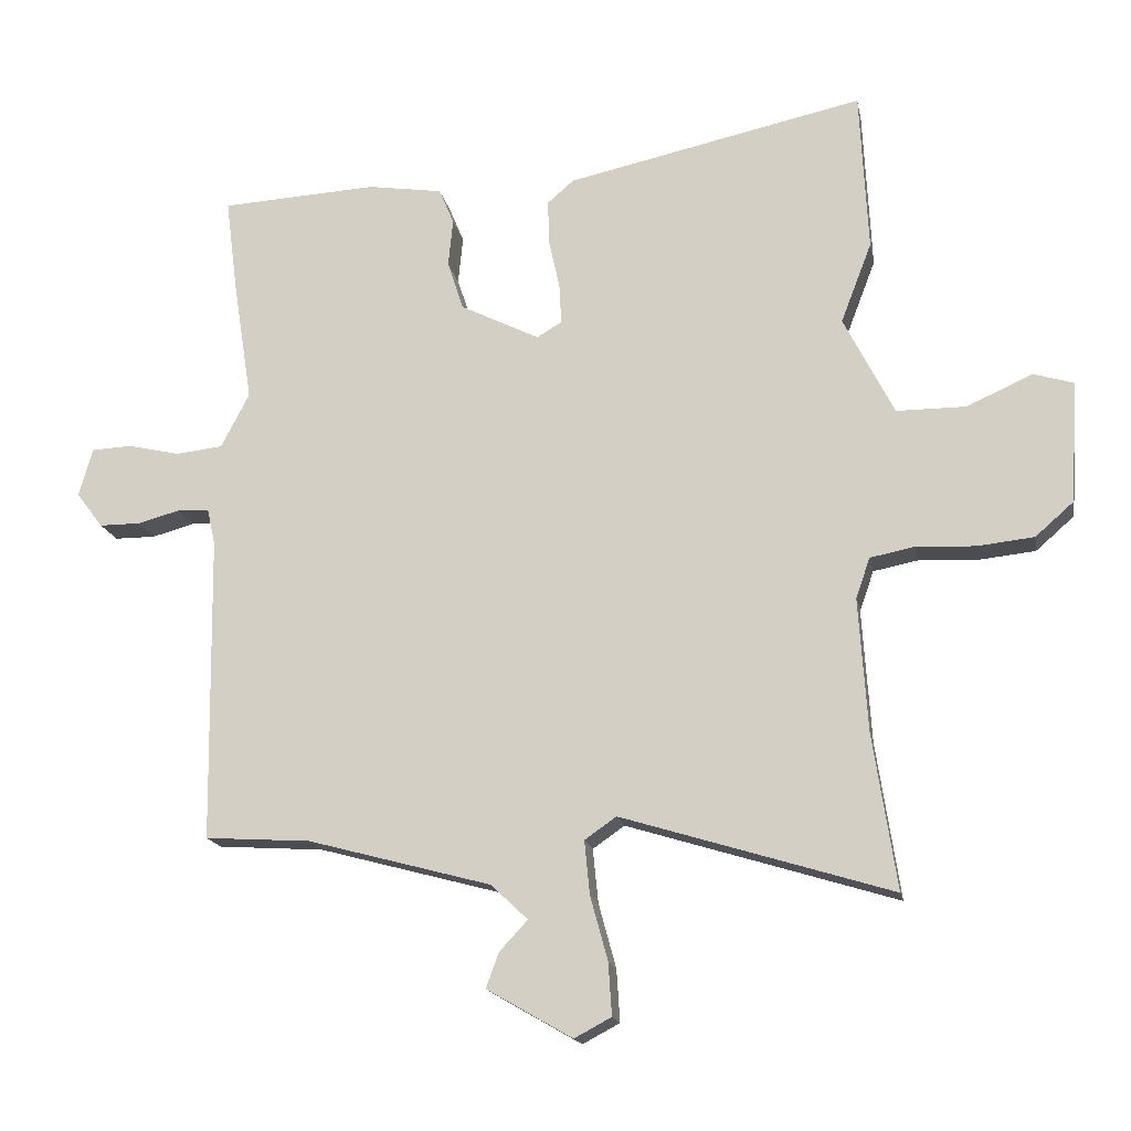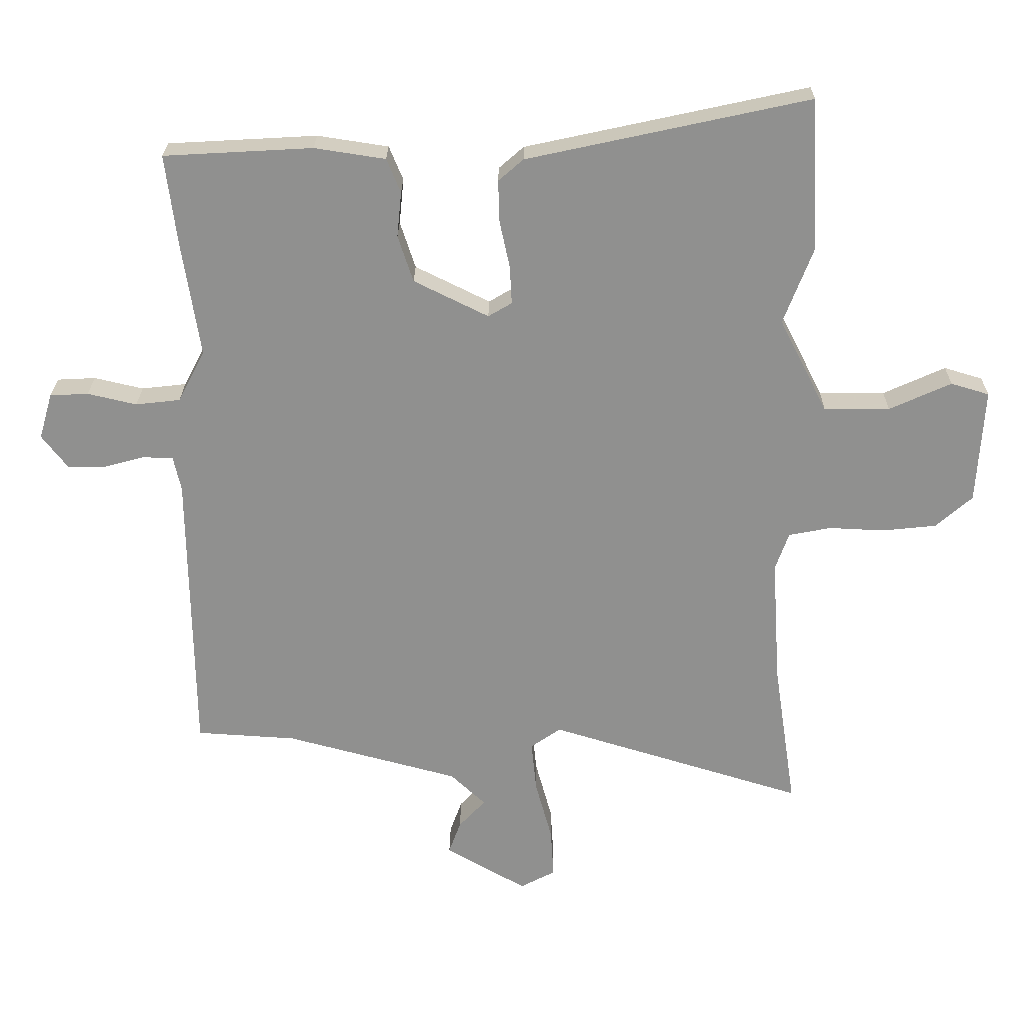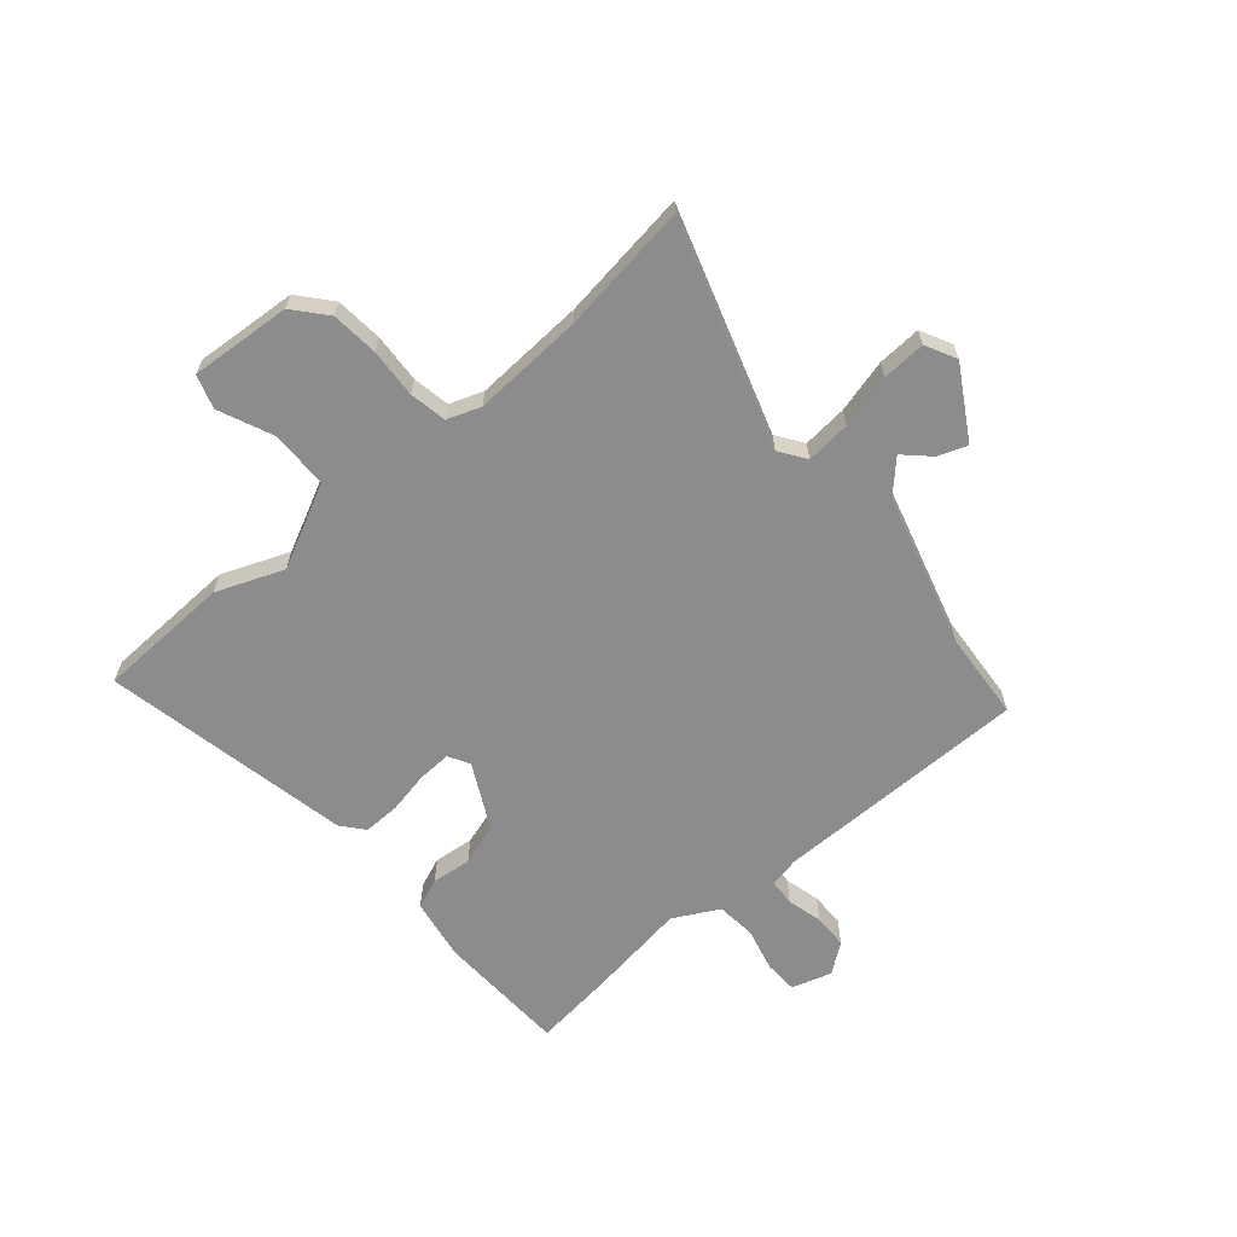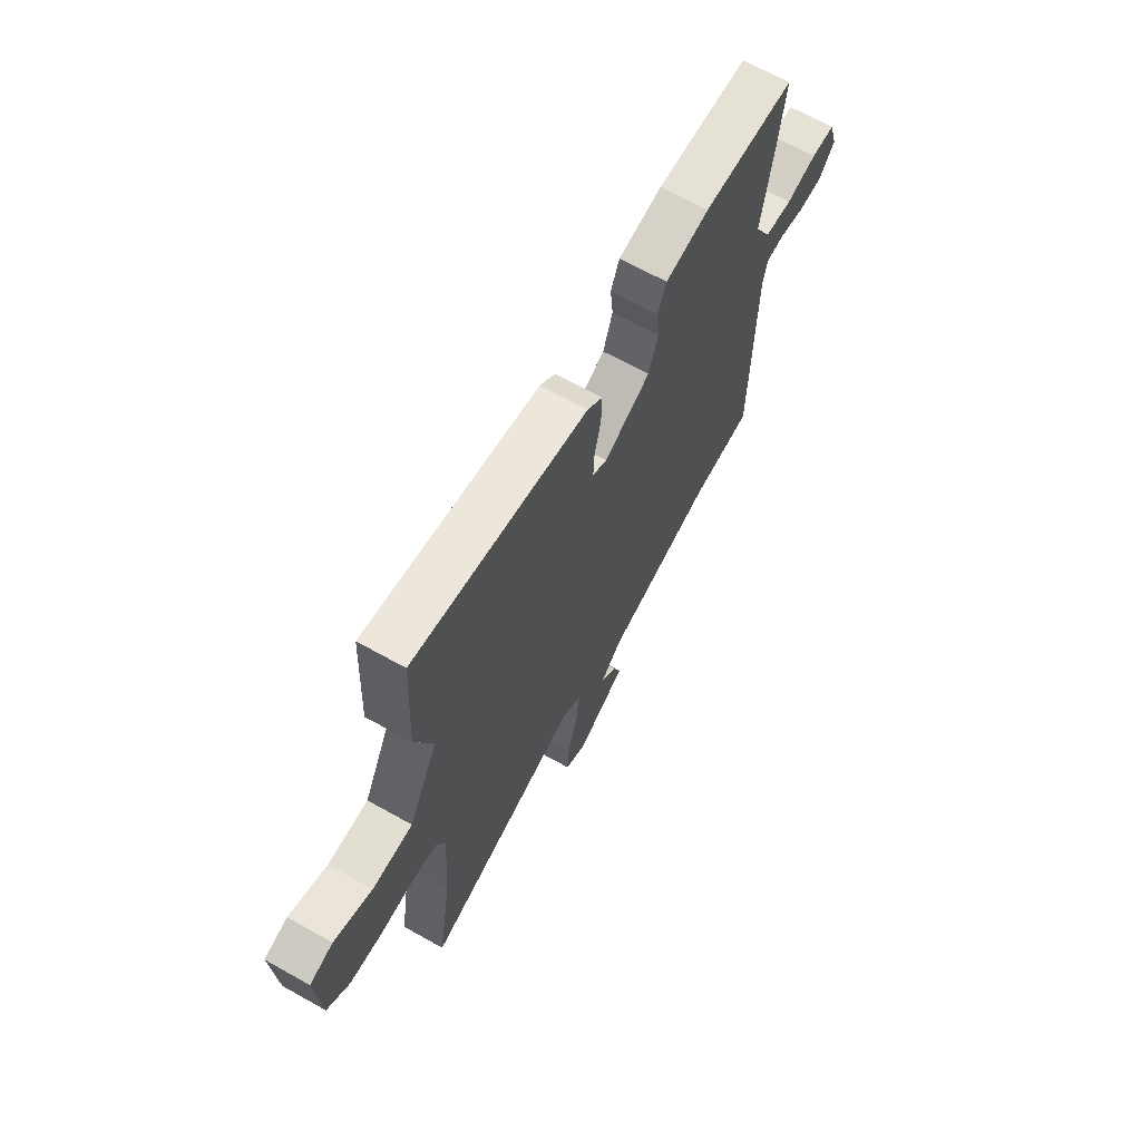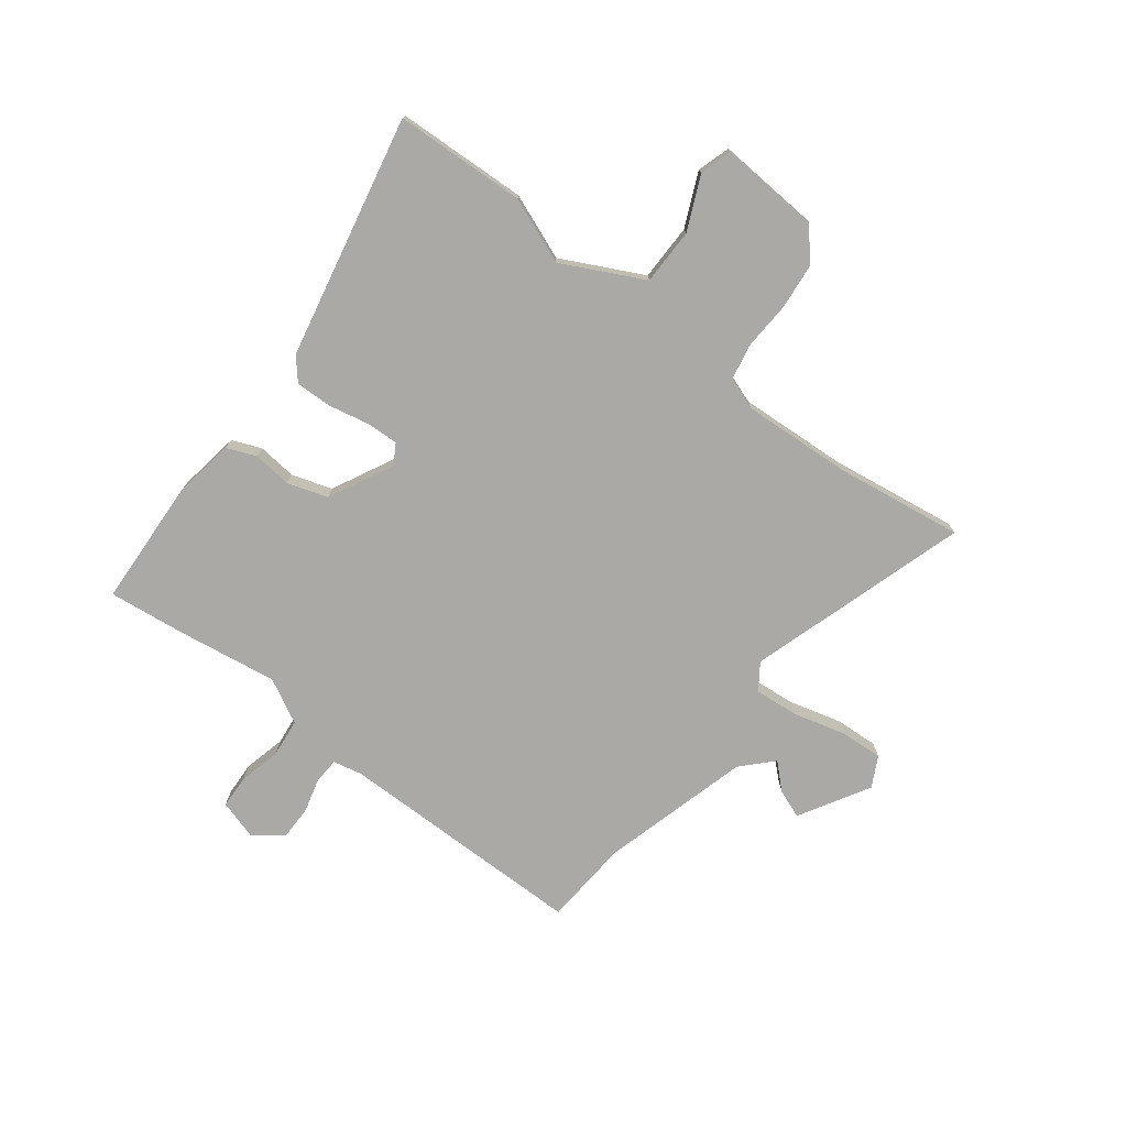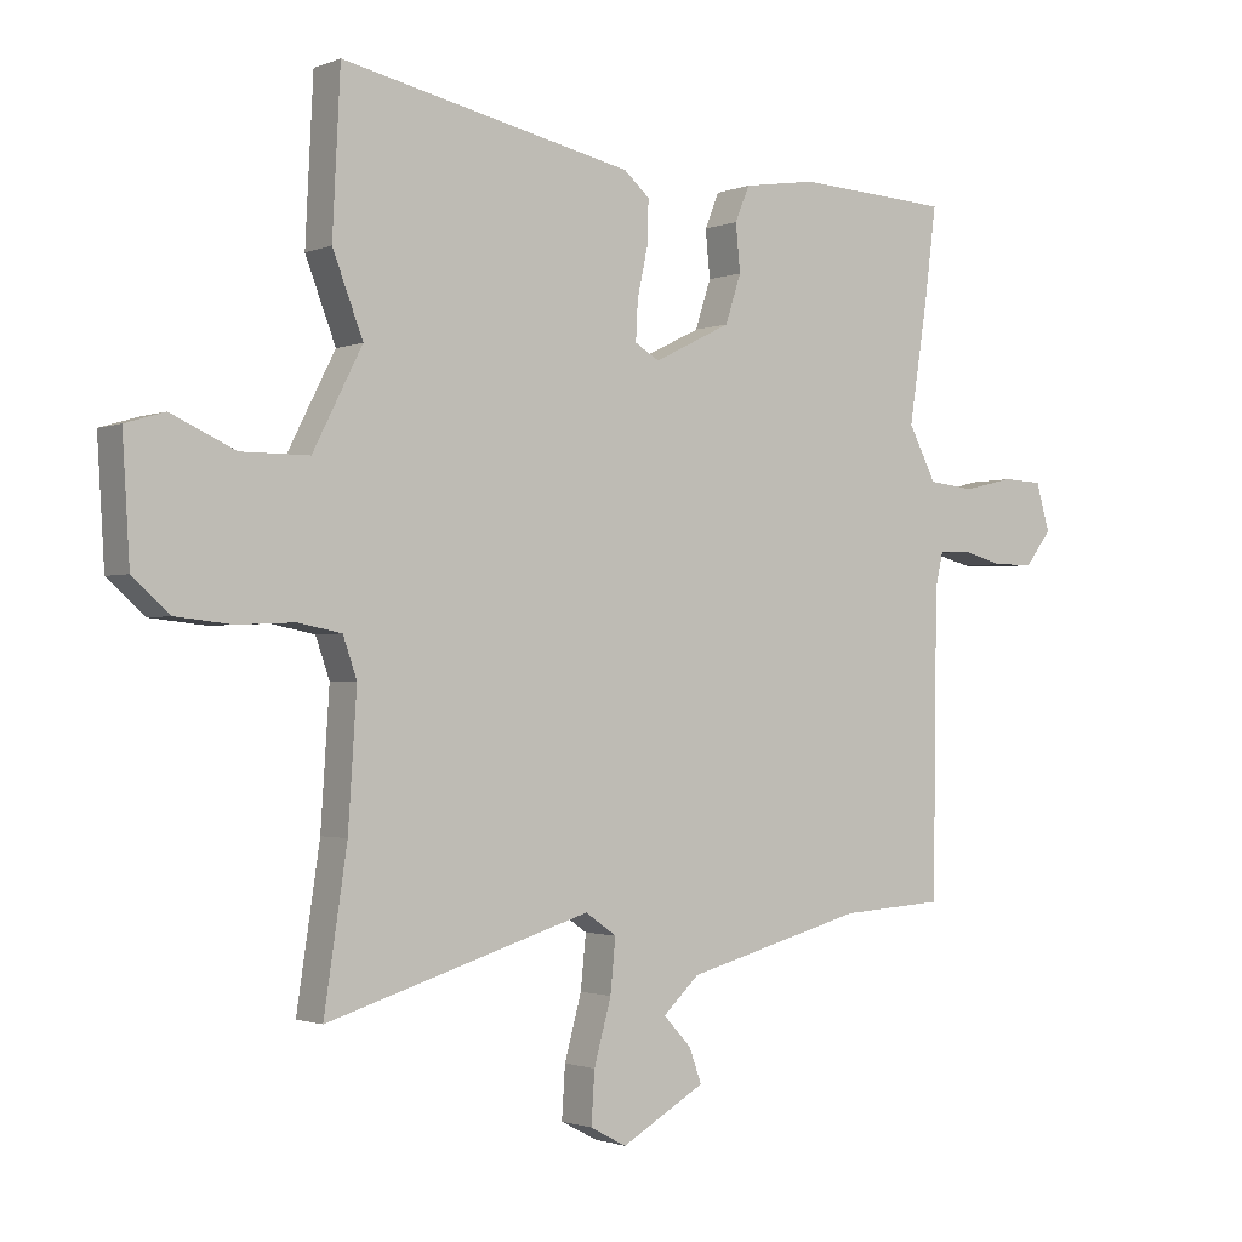
<metadata>
{"format":"obj","ext":"obj","renderer":"f3d","projection":"perspective","resolution":1024,"background":"white","views":[{"elev":-16.6,"azim":10.6,"up":"+Z"},{"elev":24.3,"azim":0.6,"up":"+Z"},{"elev":-64.2,"azim":129.8,"up":"+Y"},{"elev":67.4,"azim":119.2,"up":"+Z"},{"elev":-75.6,"azim":52.2,"up":"+Y"},{"elev":-1.5,"azim":144.7,"up":"+Z"}]}
</metadata>
<code>
v 0.494 0.07 0.614
v 0.506 0.07 0.375
v 0.46 0.07 0.255
v 0.535 0.07 0.108
v 0.638 0.07 0.108
v 0.735 0.07 0.152
v 0.795 0.07 0.134
v 0.784 0.07 -0.047
v 0.727 0.07 -0.097
v 0.643 0.07 -0.106
v 0.555 0.07 -0.102
v 0.489 0.07 -0.115
v 0.468 0.07 -0.175
v 0.481 0.07 -0.373
v 0.516 0.07 -0.605
v 0.115 0.07 -0.482
v 0.068 0.07 -0.515
v 0.076 0.07 -0.595
v 0.102 0.07 -0.69
v 0.107 0.07 -0.768
v 0.052 0.07 -0.797
v -0.075 0.07 -0.724
v -0.056 0.07 -0.672
v -0.014 0.07 -0.627
v -0.069 0.07 -0.575
v -0.341 0.07 -0.502
v -0.498 0.07 -0.492
v -0.504 0.07 -0.037
v -0.516 0.07 0.017
v -0.563 0.07 0.019
v -0.626 0.07 0.002
v -0.687 0.07 0.002
v -0.727 0.07 0.054
v -0.706 0.07 0.126
v -0.646 0.07 0.129
v -0.569 0.07 0.111
v -0.499 0.07 0.119
v -0.457 0.07 0.2
v -0.485 0.07 0.38
v -0.503 0.07 0.522
v -0.27 0.07 0.535
v -0.159 0.07 0.518
v -0.137 0.07 0.465
v -0.144 0.07 0.394
v -0.12 0.07 0.321
v -0.003 0.07 0.263
v 0.034 0.07 0.285
v 0.031 0.07 0.344
v 0.015 0.07 0.418
v 0.013 0.07 0.484
v 0.052 0.07 0.518
v 0.494 0 0.614
v 0.506 0 0.375
v 0.46 0 0.255
v 0.535 0 0.108
v 0.638 0 0.108
v 0.735 0 0.152
v 0.795 0 0.134
v 0.784 0 -0.047
v 0.727 0 -0.097
v 0.643 0 -0.106
v 0.555 0 -0.102
v 0.489 0 -0.115
v 0.468 0 -0.175
v 0.481 0 -0.373
v 0.516 0 -0.605
v 0.115 0 -0.482
v 0.068 0 -0.515
v 0.076 0 -0.595
v 0.102 0 -0.69
v 0.107 0 -0.768
v 0.052 0 -0.797
v -0.075 0 -0.724
v -0.056 0 -0.672
v -0.014 0 -0.627
v -0.069 0 -0.575
v -0.341 0 -0.502
v -0.498 0 -0.492
v -0.504 0 -0.037
v -0.516 0 0.017
v -0.563 0 0.019
v -0.626 0 0.002
v -0.687 0 0.002
v -0.727 0 0.054
v -0.706 0 0.126
v -0.646 0 0.129
v -0.569 0 0.111
v -0.499 0 0.119
v -0.457 0 0.2
v -0.485 0 0.38
v -0.503 0 0.522
v -0.27 0 0.535
v -0.159 0 0.518
v -0.137 0 0.465
v -0.144 0 0.394
v -0.12 0 0.321
v -0.003 0 0.263
v 0.034 0 0.285
v 0.031 0 0.344
v 0.015 0 0.418
v 0.013 0 0.484
v 0.052 0 0.518
f 1 2 3
f 51 1 3
f 50 51 3
f 49 50 3
f 48 49 3
f 47 48 3 4
f 46 47 4
f 42 43 44
f 41 42 44
f 40 41 44
f 39 40 44
f 38 39 44
f 37 38 44 45
f 34 35 36
f 33 34 36
f 32 33 36
f 31 32 36
f 30 31 36
f 29 30 36 37
f 37 45 46
f 29 37 46
f 28 29 46
f 22 23 24
f 21 22 24
f 20 21 24
f 19 20 24
f 18 19 24
f 17 18 24 25
f 16 17 25 26
f 14 15 16
f 27 28 46
f 26 27 46
f 16 26 46
f 14 16 46
f 13 14 46
f 9 10 11
f 8 9 11
f 7 8 11
f 6 7 11
f 5 6 11
f 12 13 46 4
f 4 5 11 12
f 54 53 52
f 54 52 102
f 54 102 101
f 54 101 100
f 54 100 99
f 55 54 99 98
f 55 98 97
f 95 94 93
f 95 93 92
f 95 92 91
f 95 91 90
f 95 90 89
f 96 95 89 88
f 87 86 85
f 87 85 84
f 87 84 83
f 87 83 82
f 87 82 81
f 88 87 81 80
f 97 96 88
f 97 88 80
f 97 80 79
f 75 74 73
f 75 73 72
f 75 72 71
f 75 71 70
f 75 70 69
f 76 75 69 68
f 77 76 68 67
f 67 66 65
f 97 79 78
f 97 78 77
f 97 77 67
f 97 67 65
f 97 65 64
f 62 61 60
f 62 60 59
f 62 59 58
f 62 58 57
f 62 57 56
f 55 97 64 63
f 63 62 56 55
f 1 52 53 2
f 2 53 54 3
f 3 54 55 4
f 4 55 56 5
f 5 56 57 6
f 6 57 58 7
f 7 58 59 8
f 8 59 60 9
f 9 60 61 10
f 10 61 62 11
f 11 62 63 12
f 12 63 64 13
f 13 64 65 14
f 14 65 66 15
f 15 66 67 16
f 16 67 68 17
f 17 68 69 18
f 18 69 70 19
f 19 70 71 20
f 20 71 72 21
f 21 72 73 22
f 22 73 74 23
f 23 74 75 24
f 24 75 76 25
f 25 76 77 26
f 26 77 78 27
f 27 78 79 28
f 28 79 80 29
f 29 80 81 30
f 30 81 82 31
f 31 82 83 32
f 32 83 84 33
f 33 84 85 34
f 34 85 86 35
f 35 86 87 36
f 36 87 88 37
f 37 88 89 38
f 38 89 90 39
f 39 90 91 40
f 40 91 92 41
f 41 92 93 42
f 42 93 94 43
f 43 94 95 44
f 44 95 96 45
f 45 96 97 46
f 46 97 98 47
f 47 98 99 48
f 48 99 100 49
f 49 100 101 50
f 50 101 102 51
f 51 102 52 1

</code>
